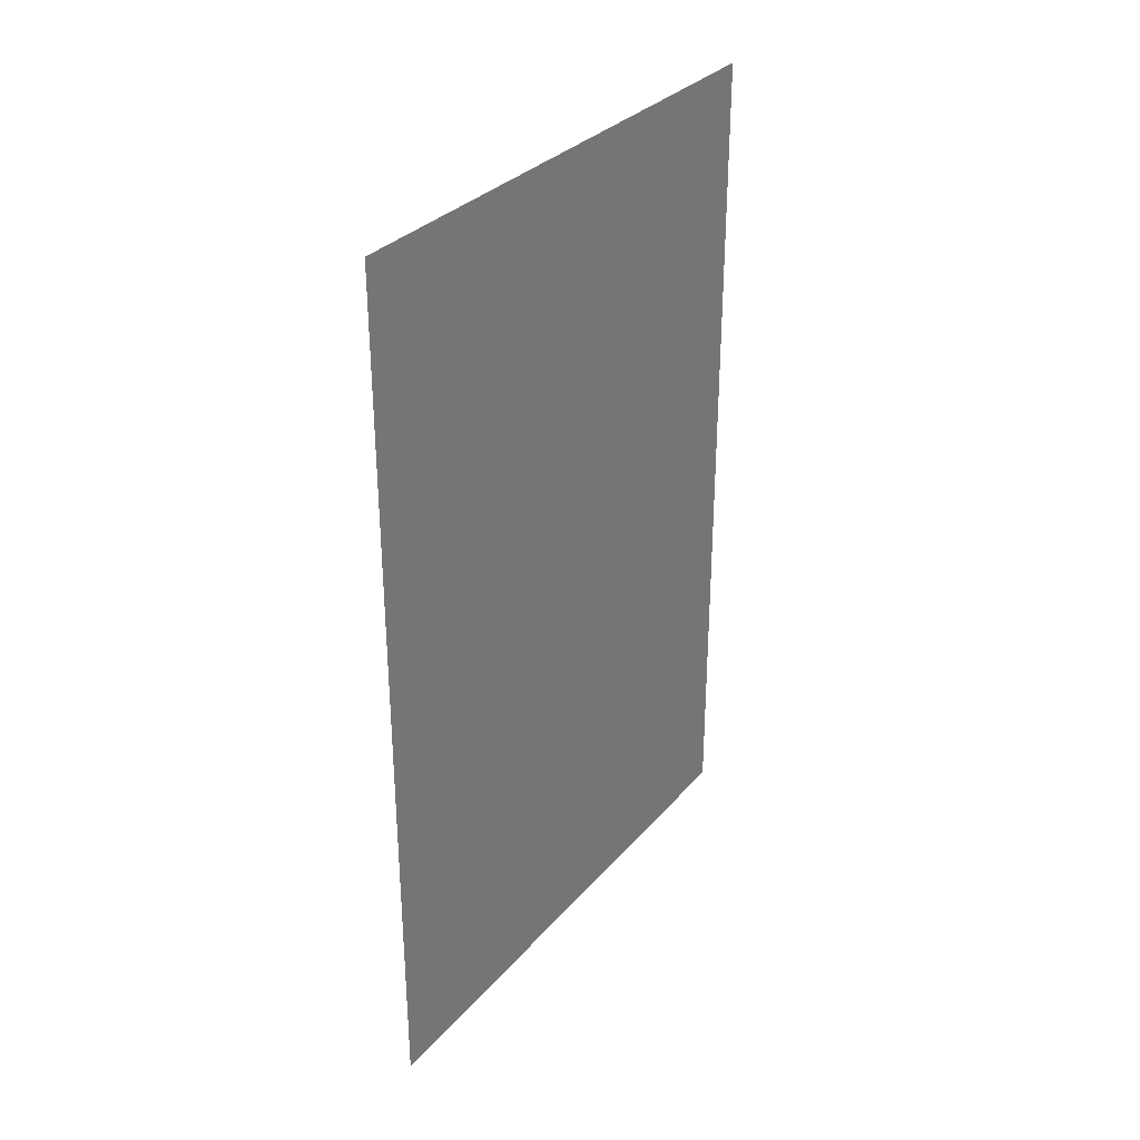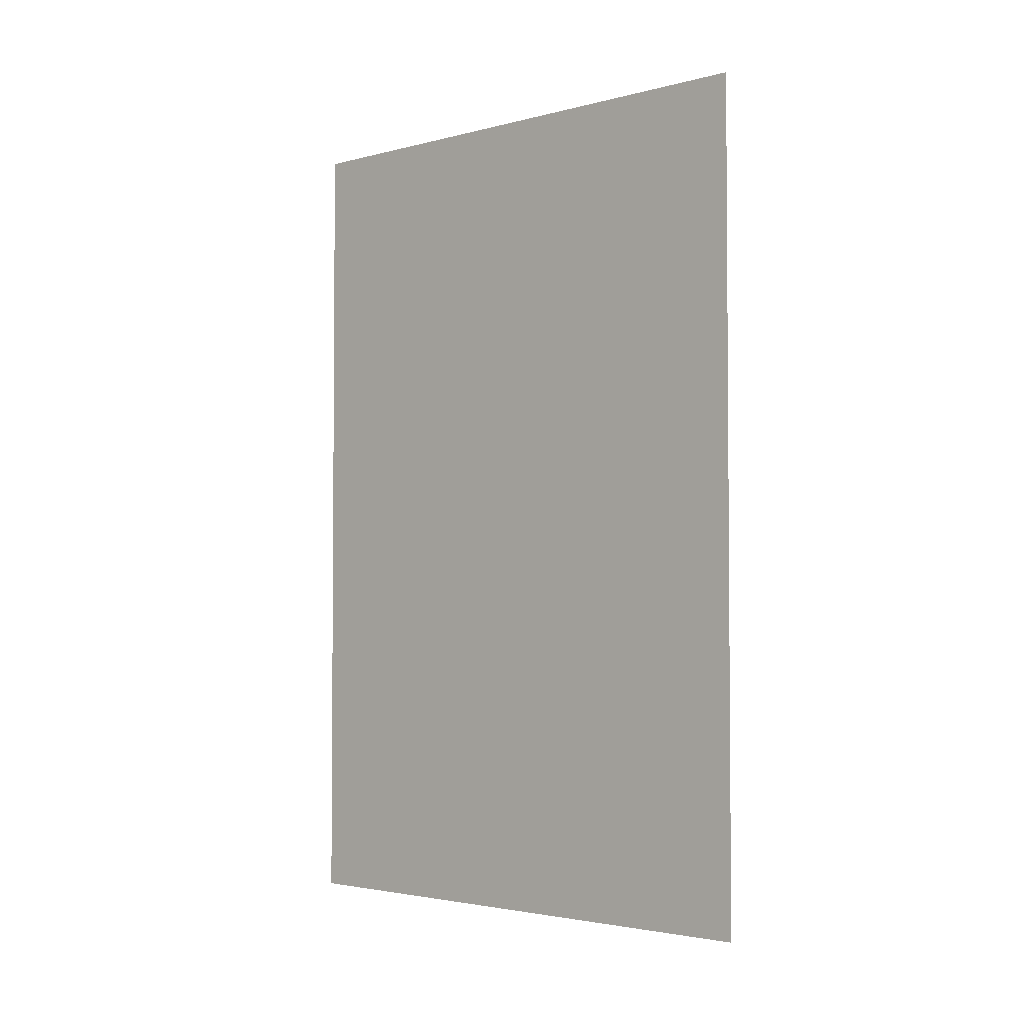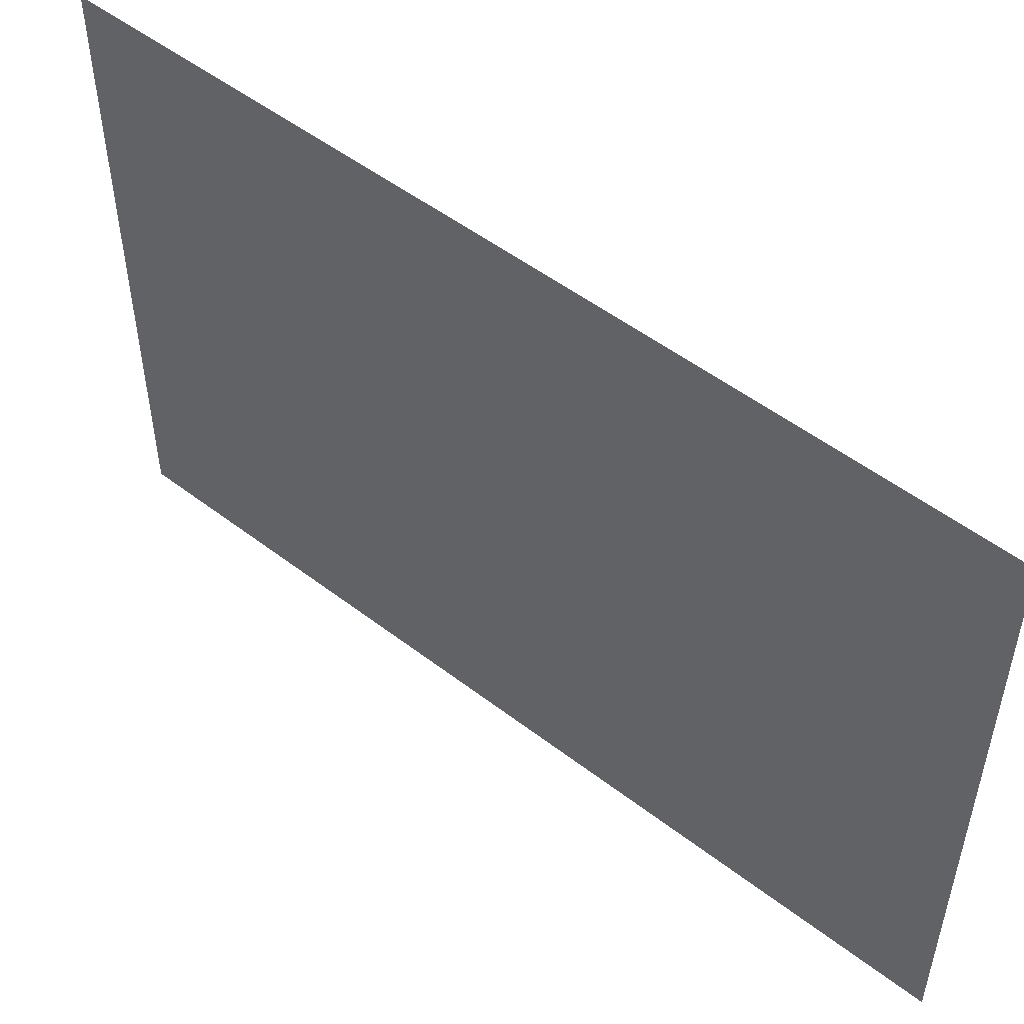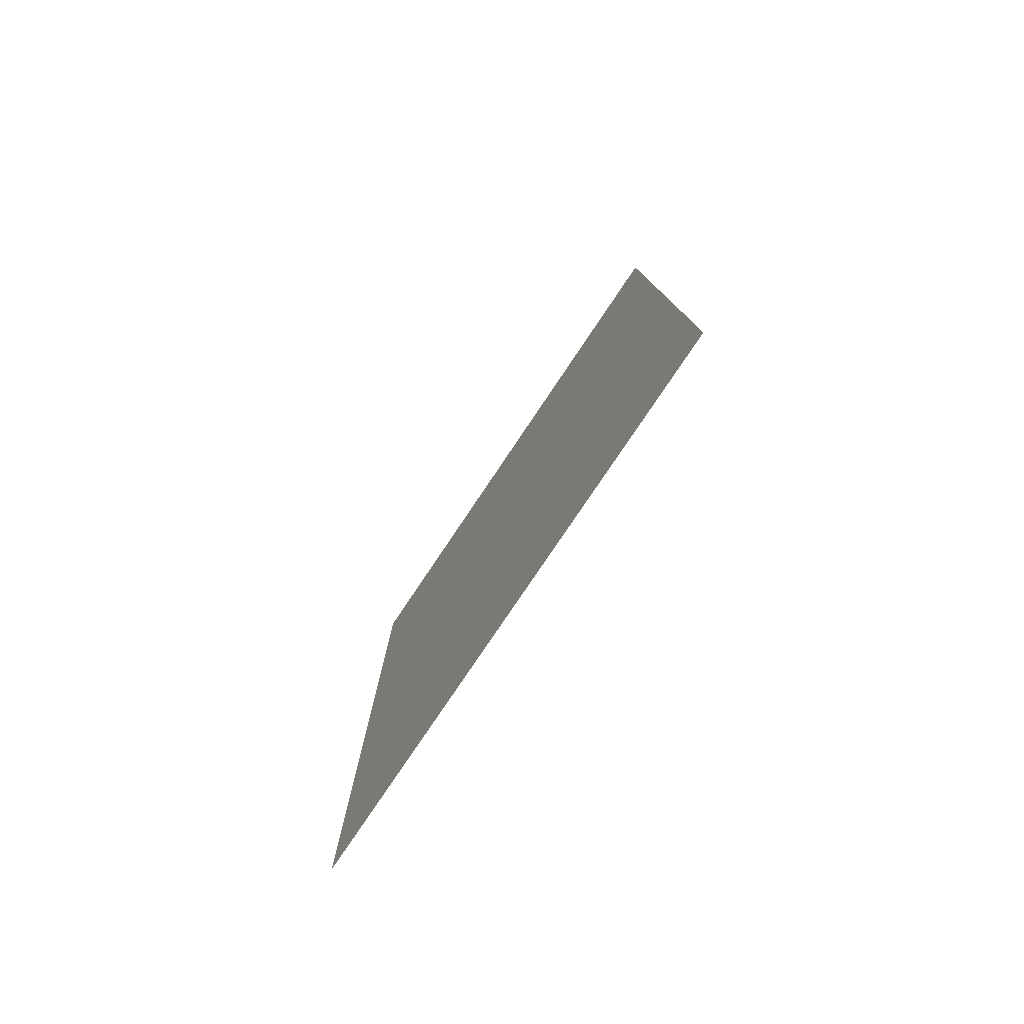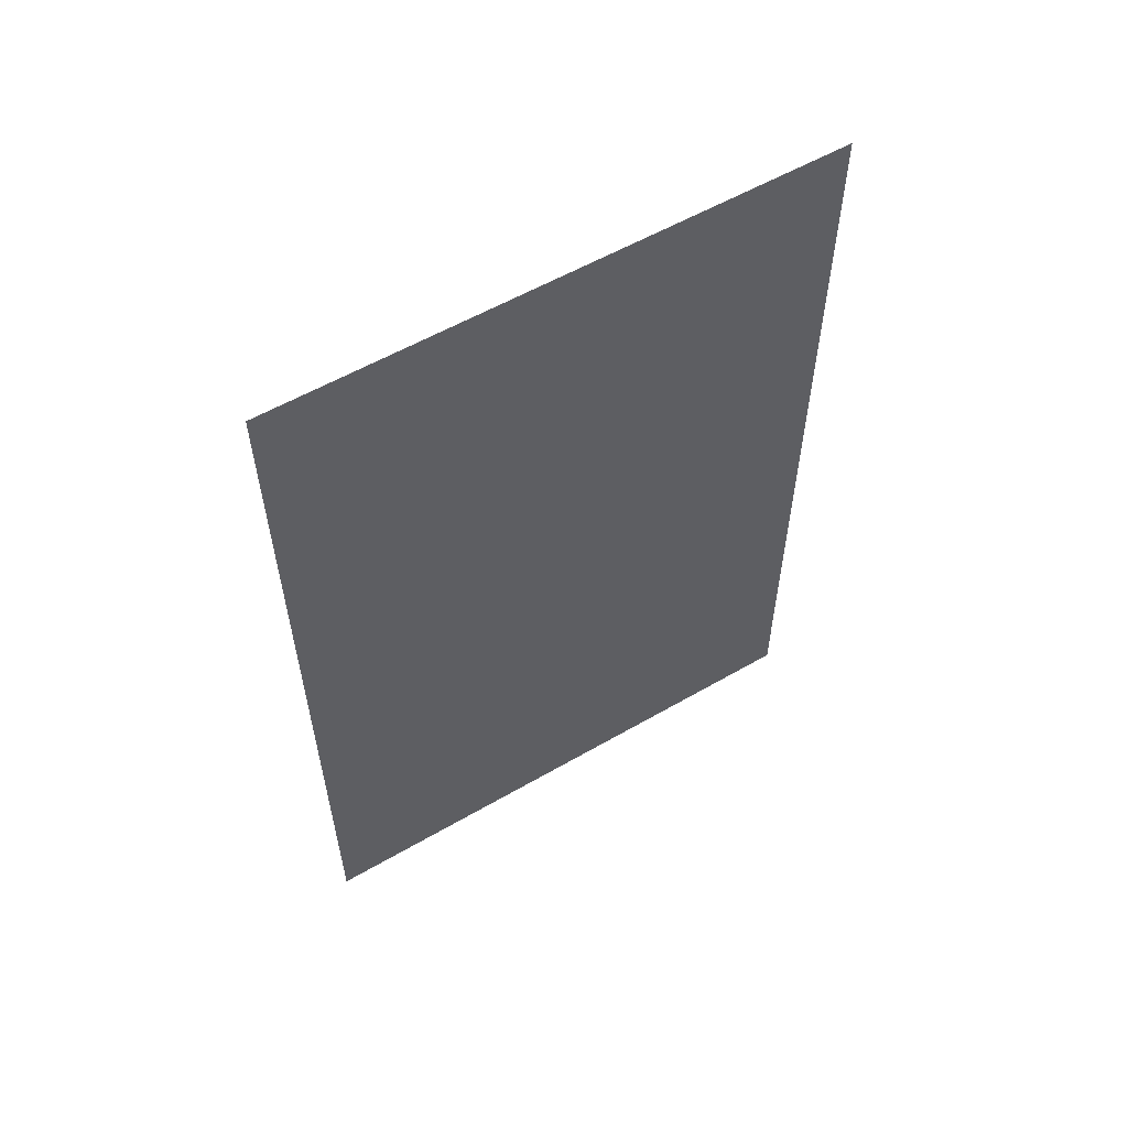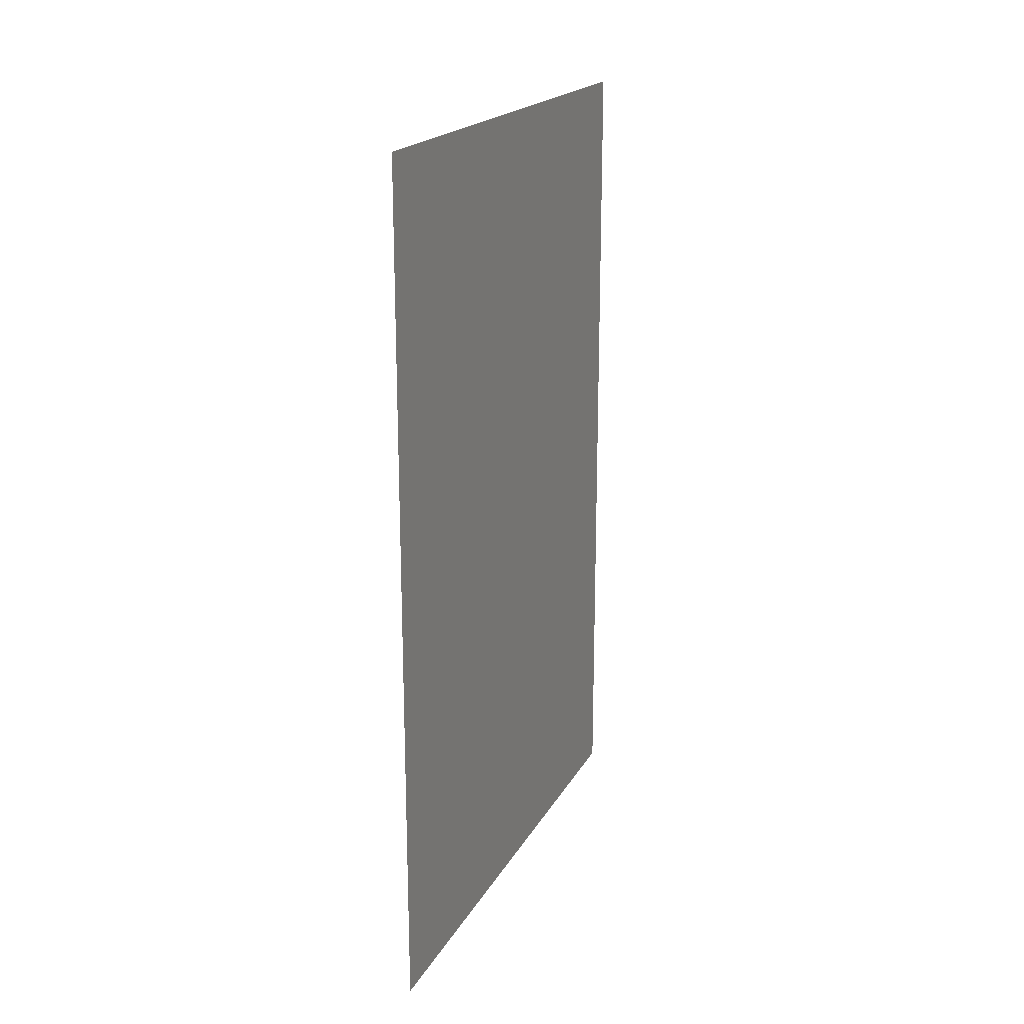
<metadata>
{"format":"obj","ext":"obj","renderer":"f3d","projection":"perspective","resolution":1024,"background":"white","views":[{"elev":31.6,"azim":33.4,"up":"+Y"},{"elev":-2.9,"azim":-48.2,"up":"+Y"},{"elev":51.3,"azim":129.9,"up":"+Z"},{"elev":-78.8,"azim":-33.9,"up":"+Y"},{"elev":57.0,"azim":58.9,"up":"+Y"},{"elev":19.7,"azim":21.5,"up":"+Y"}]}
</metadata>
<code>
v 0 0 0
v 4.441e-16 3 -4.441e-16
v 2.22e-16 3 2
v -2.22e-16 2.22e-16 2
v 1.11e-16 1.875 1.795
v 0 1.5 2
v -5.551e-17 1.176 0.8322
v -2.22e-16 0.2929 1.604
v -2.22e-16 0.375 1.904
v -1.11e-16 1.11e-16 1
v 0 1.728 1.534
v 1.11e-16 1.392 1.23
v 1.11e-16 2.471 1.322
v -1.11e-16 2.161 1.717
v 0 1.117 1.122
v 0 2.625 2
v 0 2.25 2
v -1.11e-16 1.464 1.677
v 2.22e-16 1.5 -2.22e-16
v -2.22e-16 2.22e-16 1.5
v 0 0.6036 1.591
v -2.22e-16 0.75 2
v 2.22e-16 2.25 -2.22e-16
v 1.11e-16 1.823 1.091
v -1.11e-16 1.125 1.878
v 1.665e-16 1.524 0.9008
v 2.776e-17 1.431 0.4525
v 0 2.26 1.001
v 1.11e-16 1.997 1.361
v 4.163e-17 1.125 0.1745
v 2.776e-16 2.178 0.5627
v 2.22e-16 2.63 0.9717
v 0 2.812 1.5
v 3.331e-16 3 1
v 1.11e-16 1.874 0.6805
v 1.943e-16 1.654 0.2549
v -1.11e-16 0.6132 0.8326
v 1.11e-16 0.7771 0.432
v 1.11e-16 0.75 -1.11e-16
v 2.22e-16 1.875 -2.22e-16
v 2.498e-16 1.94 0.3403
v 0 1.102 0.5071
v -5.551e-17 5.551e-17 0.5
v 1.388e-17 0.5084 0.232
v 0 0.5217 0.5614
v 1.665e-16 2.498 0.6244
v -1.11e-16 2.508 1.671
v -1.11e-16 0.3358 1.25
v -5.551e-17 0.3111 0.9327
v -1.11e-16 0.6537 1.16
v -5.551e-17 0.2467 0.6508
v -1.11e-16 1.127 1.5
v 0 0.1931 0.25
v 3.886e-16 3 0.5
v 8.327e-17 2.33 0.2961
v 1.284e-16 2.625 0.0576
v 1.943e-16 2.702 0.3724
v -1.11e-16 0.8399 1.401
f 8 9 4
f 39 19 30
f 5 6 18
f 29 14 5
f 48 8 20
f 58 15 52
f 15 58 50
f 58 21 50
f 12 26 24
f 7 12 15
f 49 48 10
f 24 11 12
f 3 33 34
f 5 11 29
f 21 9 8
f 8 4 20
f 12 52 15
f 11 18 12
f 26 12 7
f 31 55 46
f 18 25 52
f 35 28 24
f 46 32 28
f 31 28 35
f 6 5 17
f 54 32 46
f 36 27 19
f 17 5 14
f 14 47 17
f 5 18 11
f 18 6 25
f 21 22 9
f 55 41 23
f 1 39 44
f 38 37 45
f 6 22 25
f 18 52 12
f 26 35 24
f 13 47 14
f 22 4 9
f 27 26 7
f 31 41 55
f 30 42 38
f 33 32 34
f 13 29 28
f 28 31 46
f 11 24 29
f 16 47 33
f 35 36 41
f 42 37 38
f 29 13 14
f 47 13 33
f 10 48 20
f 3 16 33
f 58 25 21
f 41 31 35
f 36 40 41
f 26 27 35
f 36 35 27
f 39 38 44
f 39 30 38
f 49 50 48
f 40 36 19
f 27 42 30
f 19 27 30
f 37 7 15
f 42 27 7
f 57 55 56
f 28 29 24
f 23 41 40
f 37 42 7
f 17 47 16
f 1 53 43
f 45 44 38
f 53 45 51
f 37 49 51
f 53 51 43
f 13 28 32
f 32 33 13
f 10 43 51
f 50 49 37
f 15 50 37
f 21 25 22
f 37 51 45
f 10 51 49
f 48 21 8
f 50 21 48
f 1 44 53
f 53 44 45
f 55 23 56
f 32 54 34
f 57 2 54
f 46 57 54
f 23 2 56
f 55 57 46
f 2 57 56
f 25 58 52

</code>
